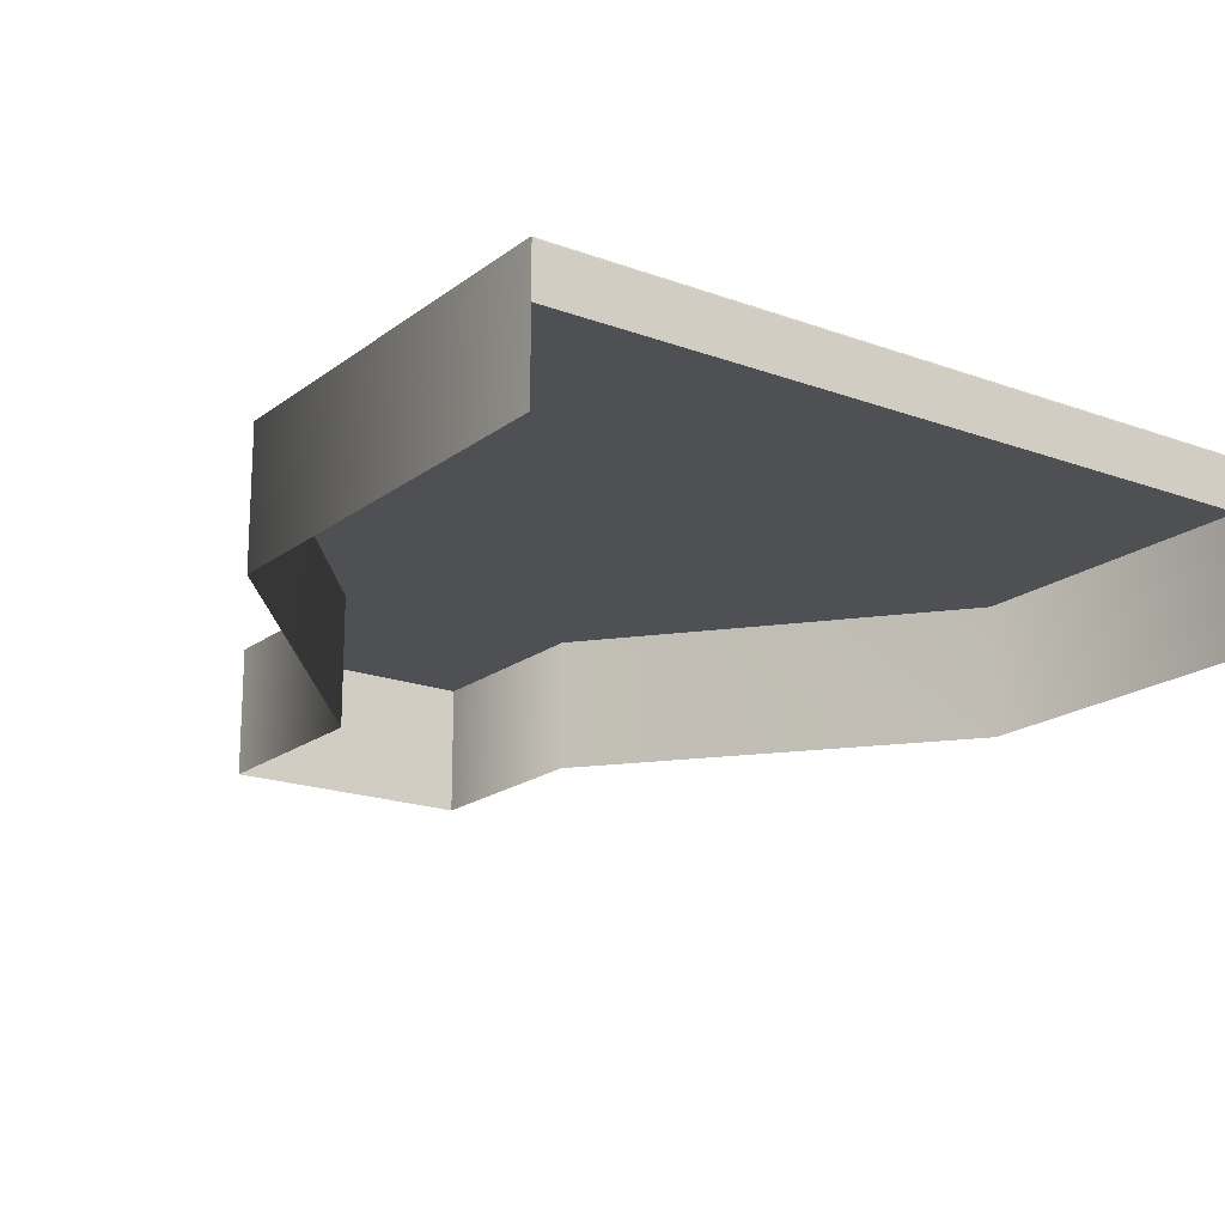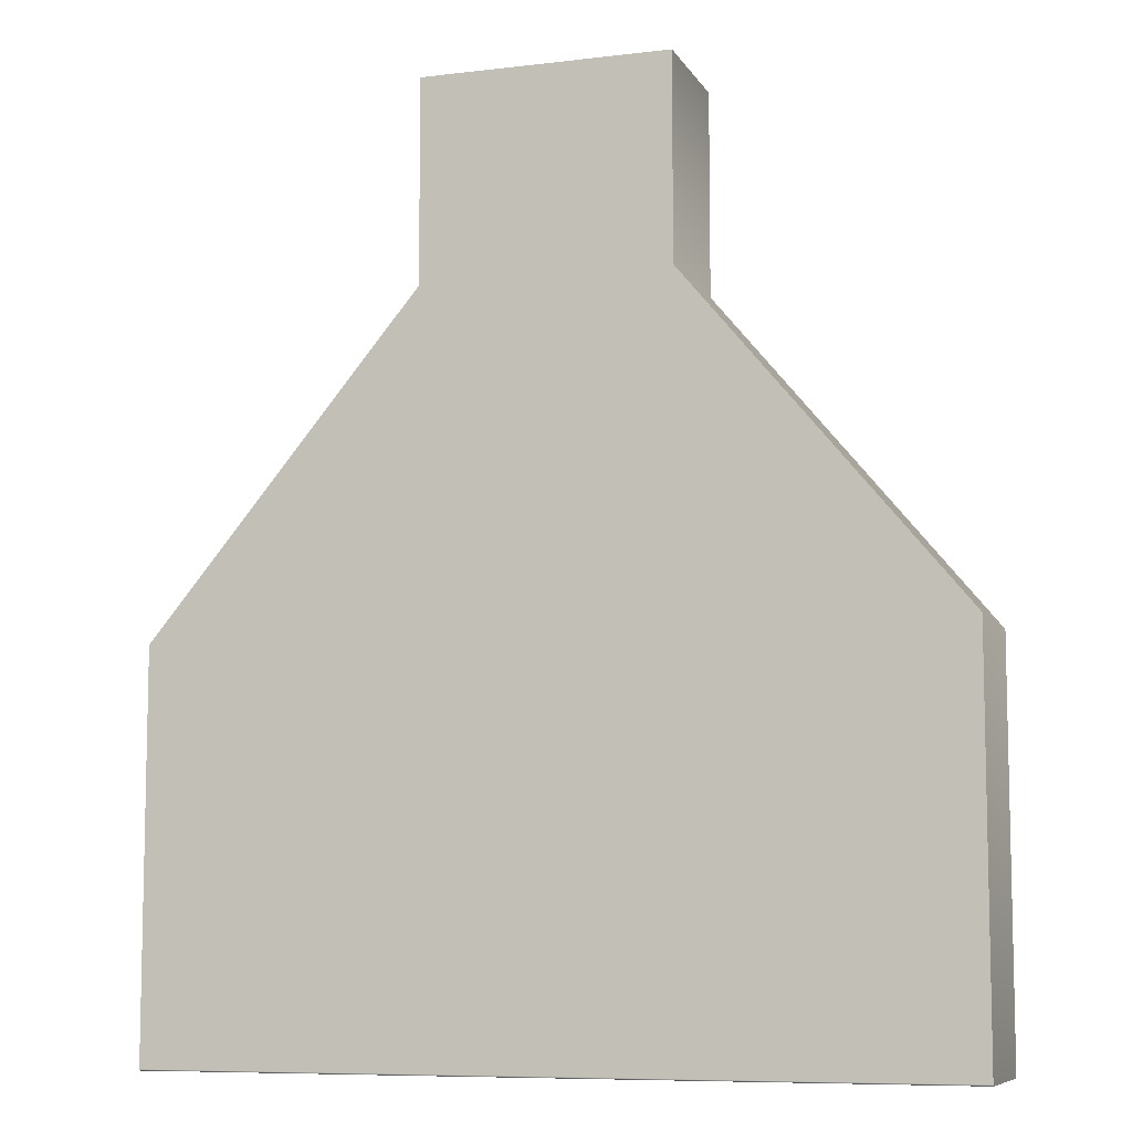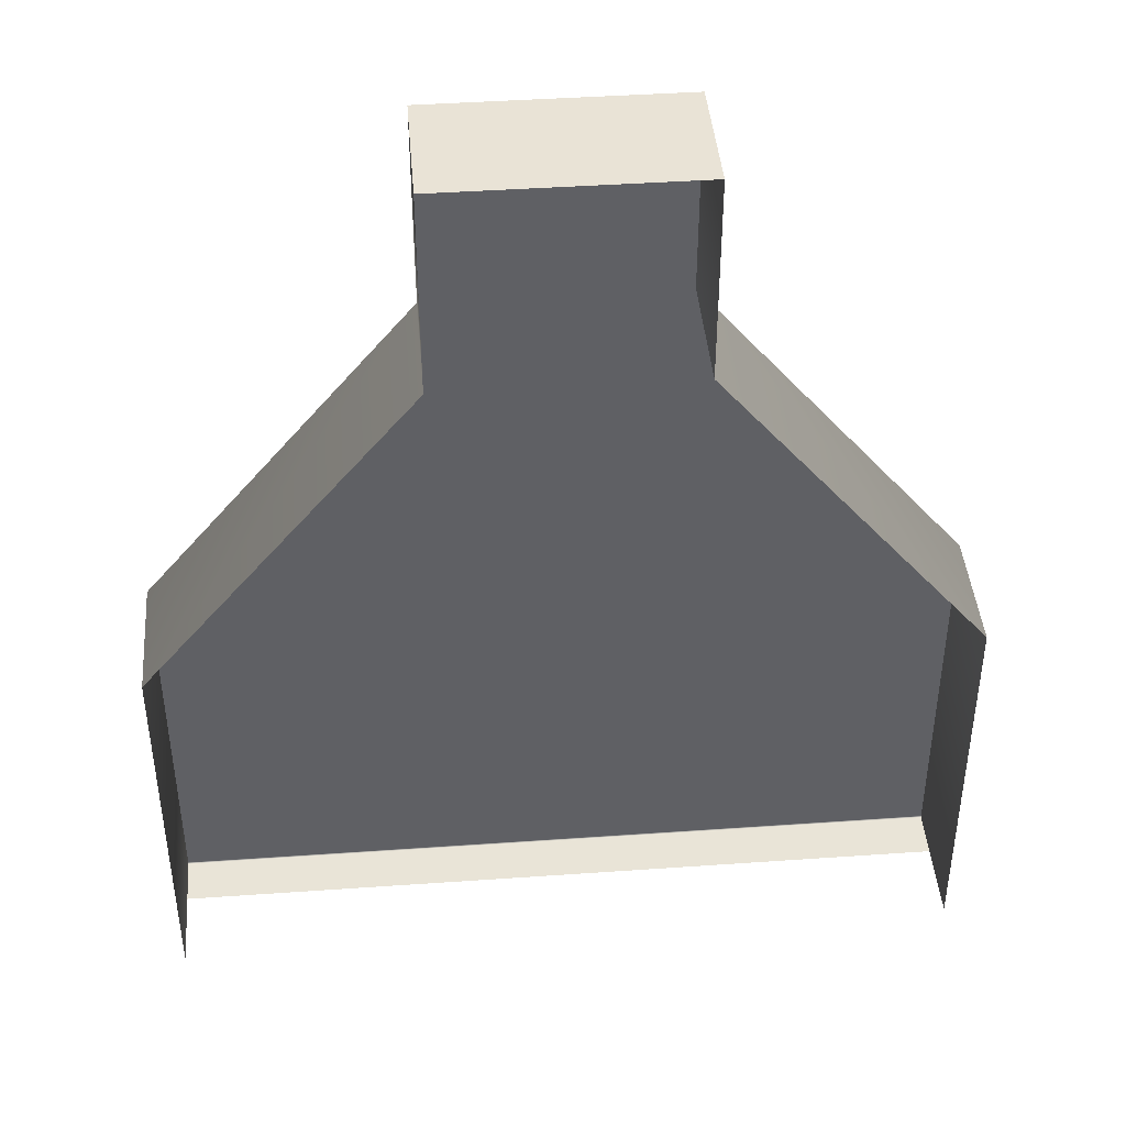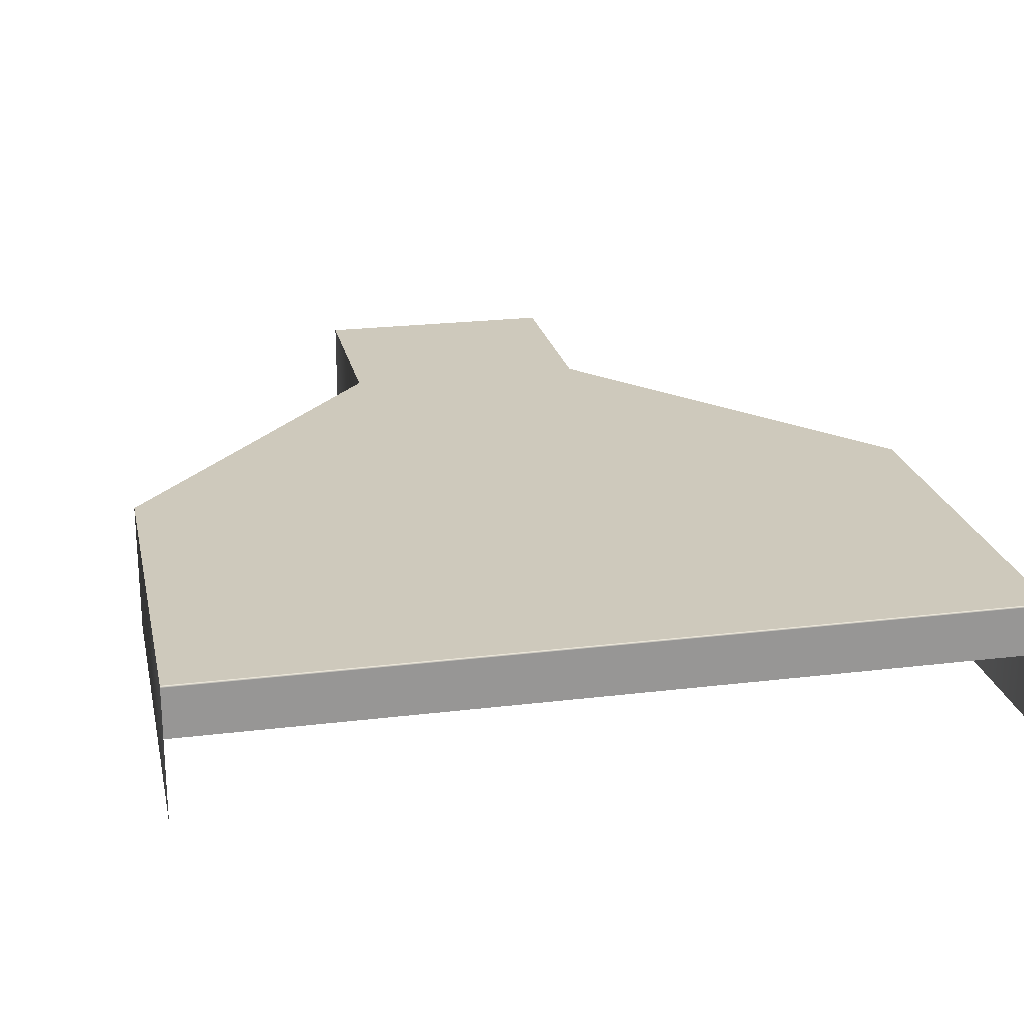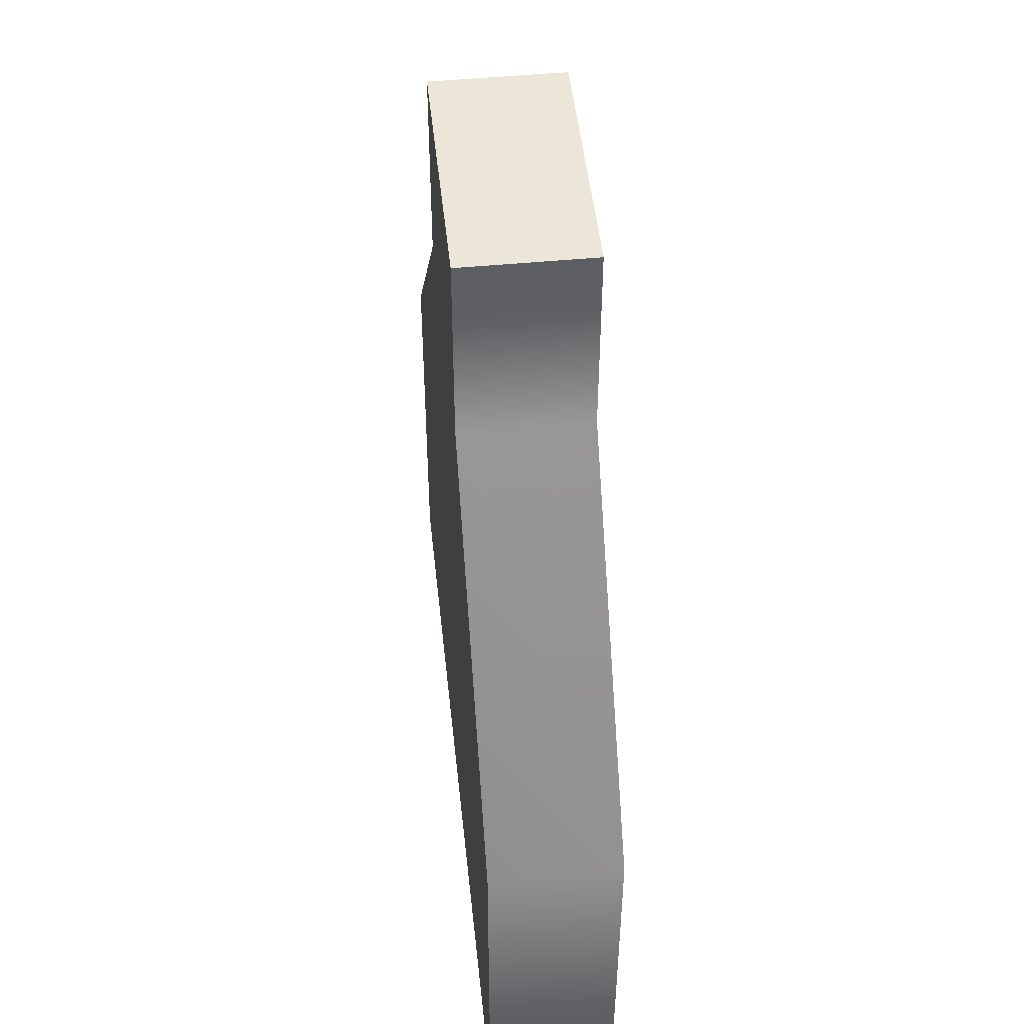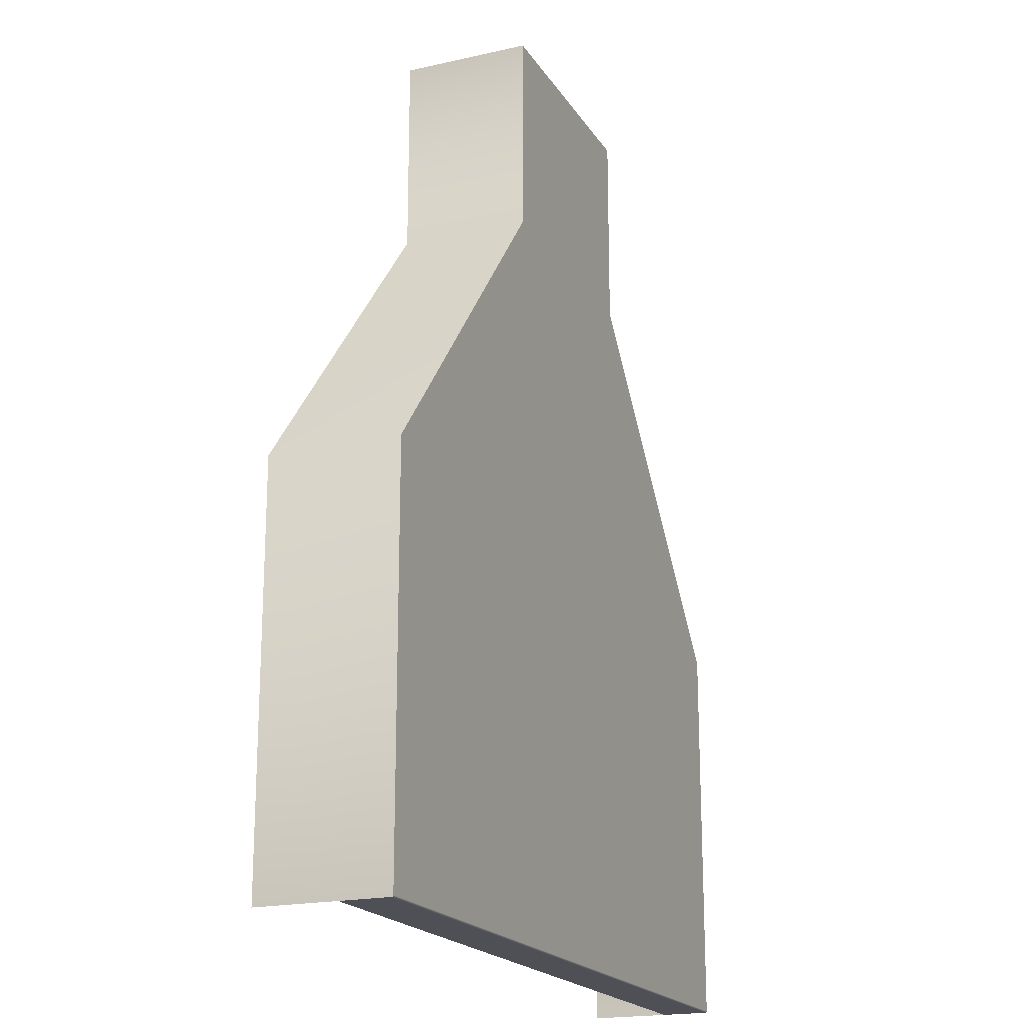
<metadata>
{"format":"obj","ext":"obj","renderer":"f3d","projection":"perspective","resolution":1024,"background":"white","views":[{"elev":-18.7,"azim":144.7,"up":"+Y"},{"elev":-8.2,"azim":-161.7,"up":"+Z"},{"elev":42.6,"azim":-4.8,"up":"+Z"},{"elev":22.4,"azim":168.1,"up":"+Y"},{"elev":49.3,"azim":-96.0,"up":"+Z"},{"elev":-19.4,"azim":113.0,"up":"+Z"}]}
</metadata>
<code>
g ENV_EndPlatform
v 7.746 4.05 29.08
v 7.746 -4.05 29.08
v -7.746 -4.05 29.08
v -7.746 4.05 29.08
v -24.79 3.948 -29.08
v 24.79 4.028 -29.05
v -24.79 4.028 -29.05
v 24.79 3.948 -29.08
v 24.79 0.9499 -29.08
v -24.79 0.9499 -29.08
v -24.79 4.028 -29.05
v 24.79 4.028 -29.05
v 24.79 4.05 -28.99
v -24.79 4.05 -28.99
v -24.79 4.05 -4.171
v 24.79 4.05 -4.171
v -7.746 4.05 16.39
v 7.746 4.05 16.39
v -7.746 4.05 29.08
v 7.746 4.05 29.08
v -24.79 4.028 -29.05
v -24.79 4.05 -28.99
v -24.79 4.05 -4.171
v -24.79 3.948 -29.08
v -24.79 0.9499 -29.08
v -24.79 -4.05 -4.171
v -24.79 -4.05 -29.08
v -7.746 4.05 16.39
v -7.746 -4.05 16.39
v -7.746 4.05 29.08
v -7.746 -4.05 29.08
v 24.79 4.05 -4.171
v 24.79 4.05 -28.99
v 24.79 4.028 -29.05
v 24.79 3.948 -29.08
v 24.79 0.9499 -29.08
v 24.79 -4.05 -4.171
v 24.79 -4.05 -29.08
v 7.746 4.05 16.39
v 7.746 -4.05 16.39
v 7.746 4.05 29.08
v 7.746 -4.05 29.08
g ENV_EndPlatform_0
f 3 2 1
f 4 3 1
f 7 6 5
f 6 8 5
f 8 9 5
f 9 10 5
f 13 12 11
f 14 13 11
f 13 14 15
f 16 13 15
f 15 17 16
f 17 18 16
f 17 19 18
f 19 20 18
f 23 22 21
f 23 21 24
f 23 24 25
f 25 26 23
f 25 27 26
f 23 26 28
f 26 29 28
f 28 29 30
f 29 31 30
f 34 33 32
f 35 34 32
f 36 35 32
f 32 37 36
f 37 38 36
f 37 32 39
f 40 37 39
f 40 39 41
f 42 40 41

</code>
